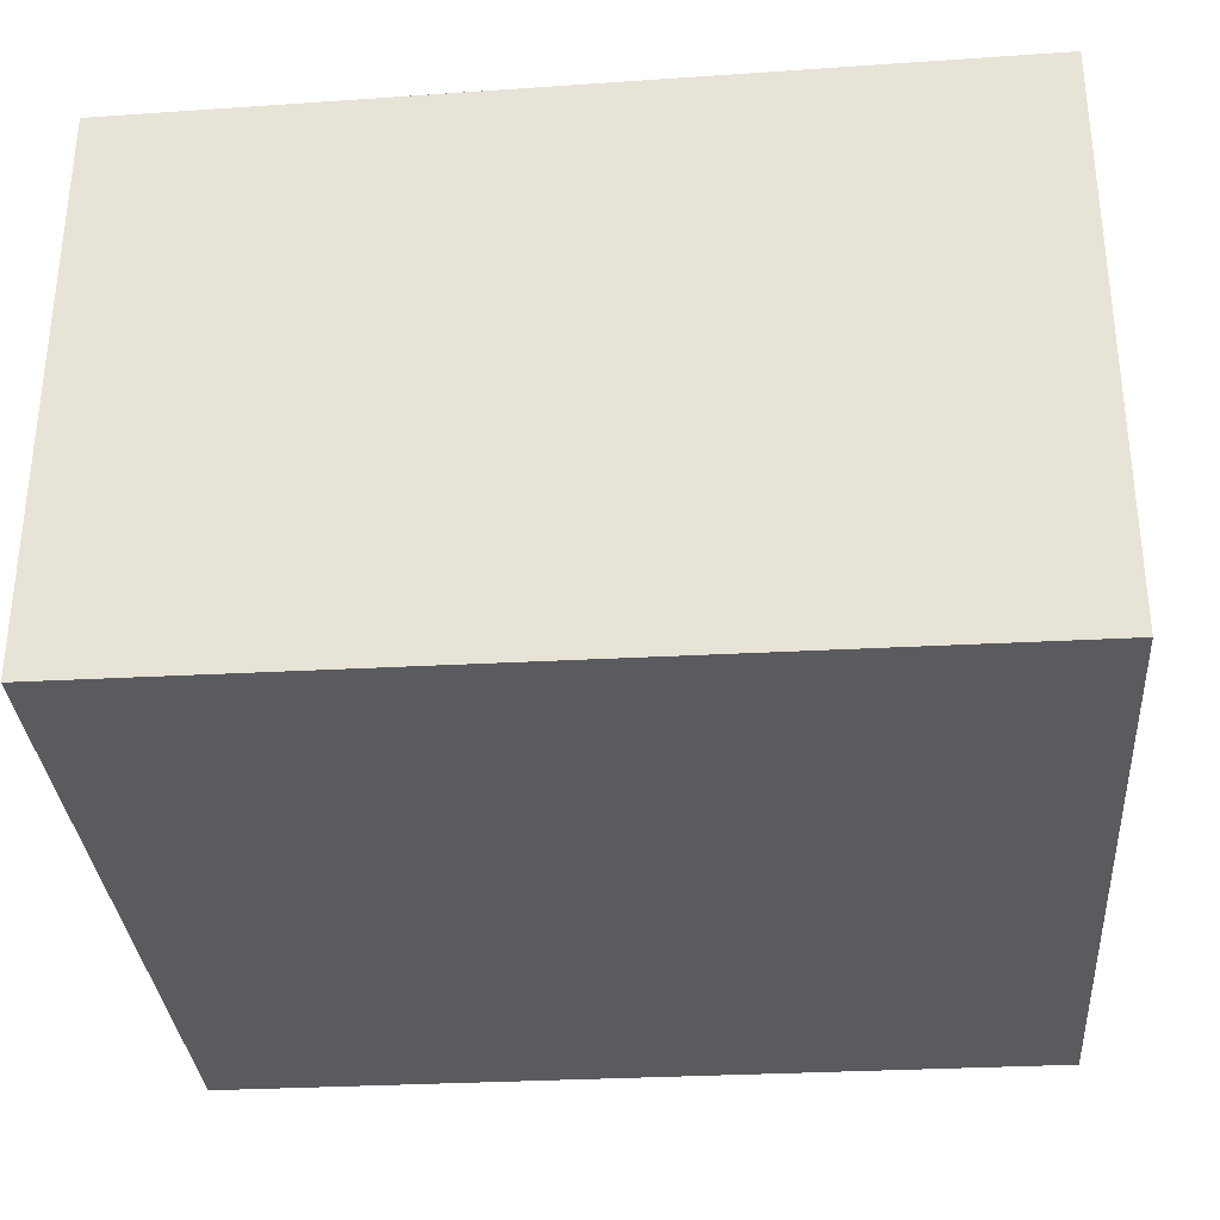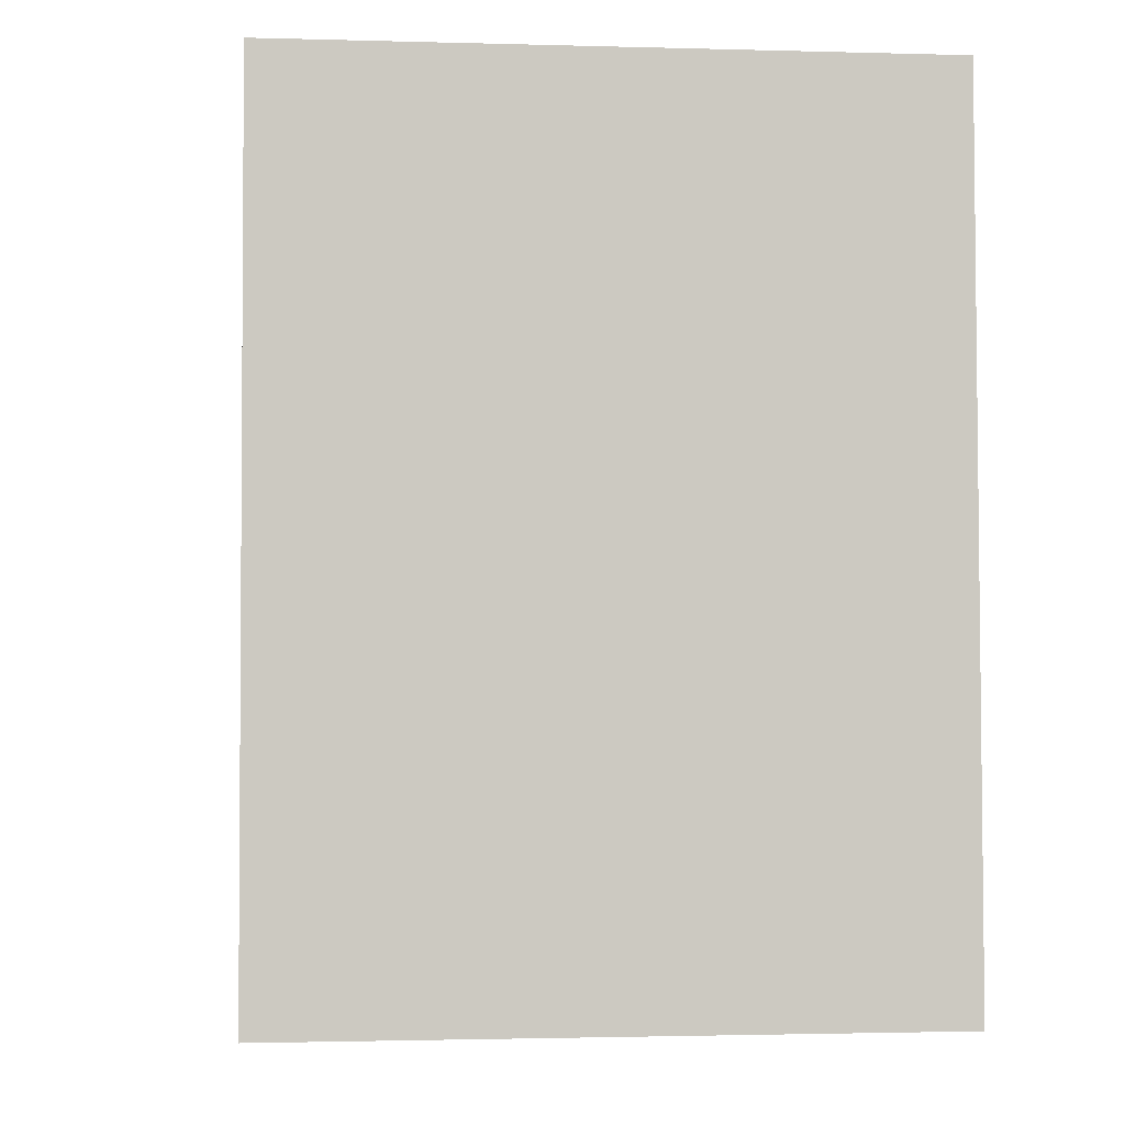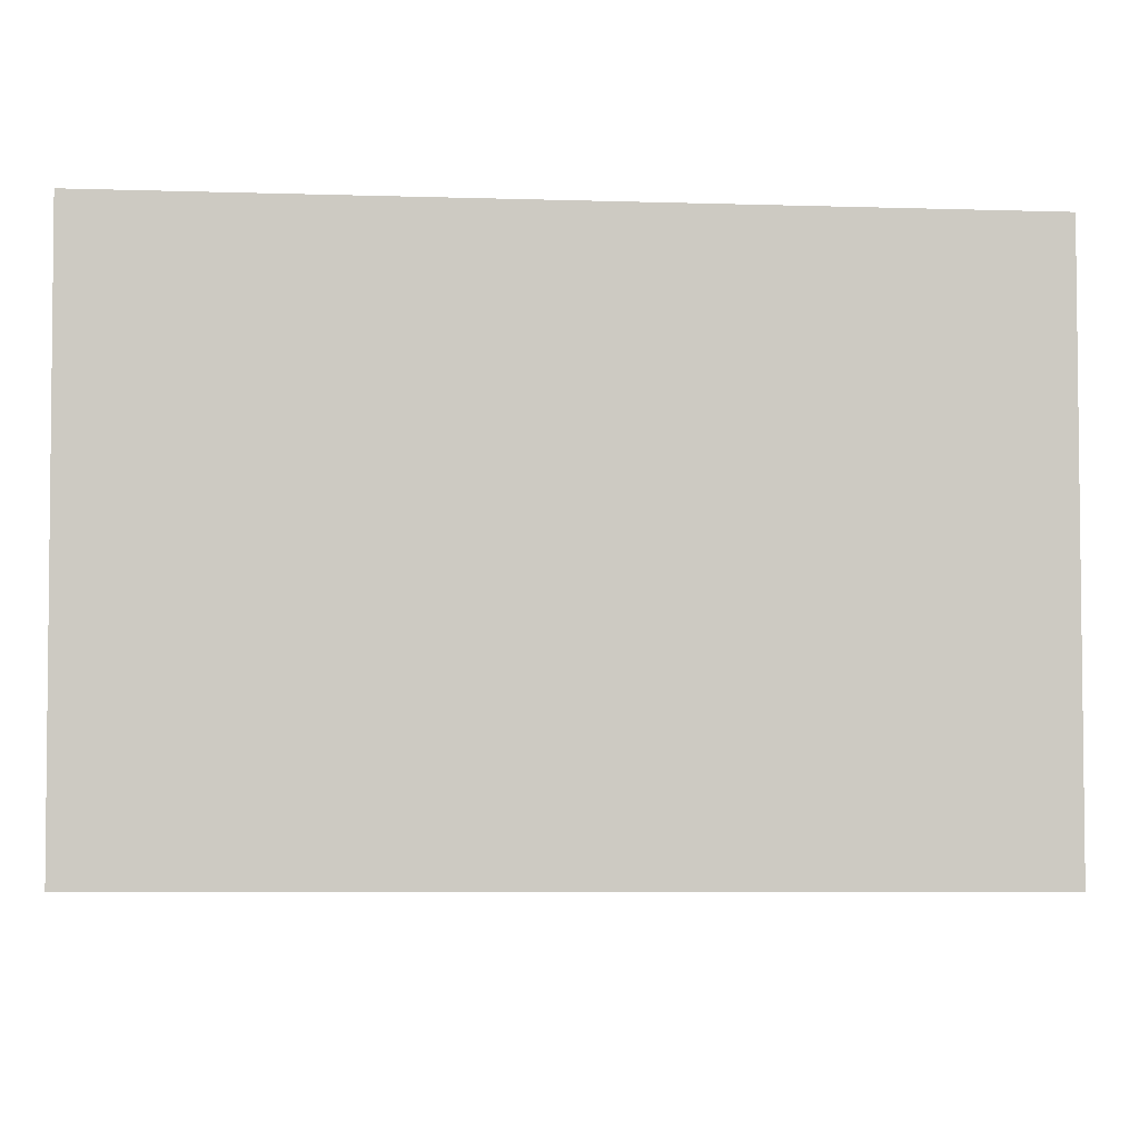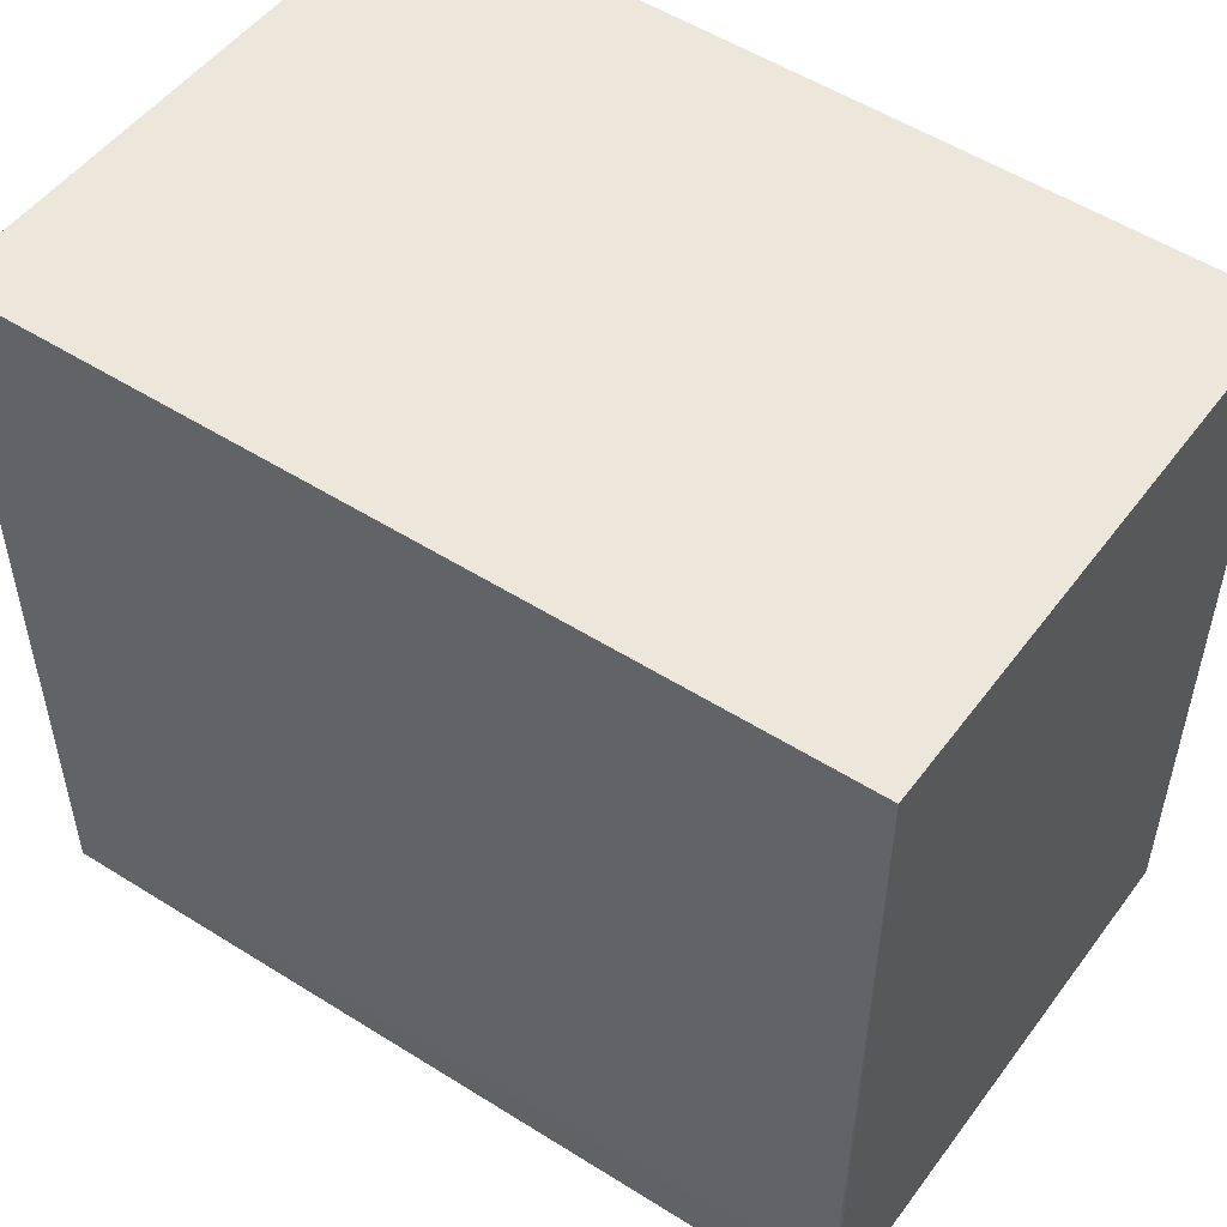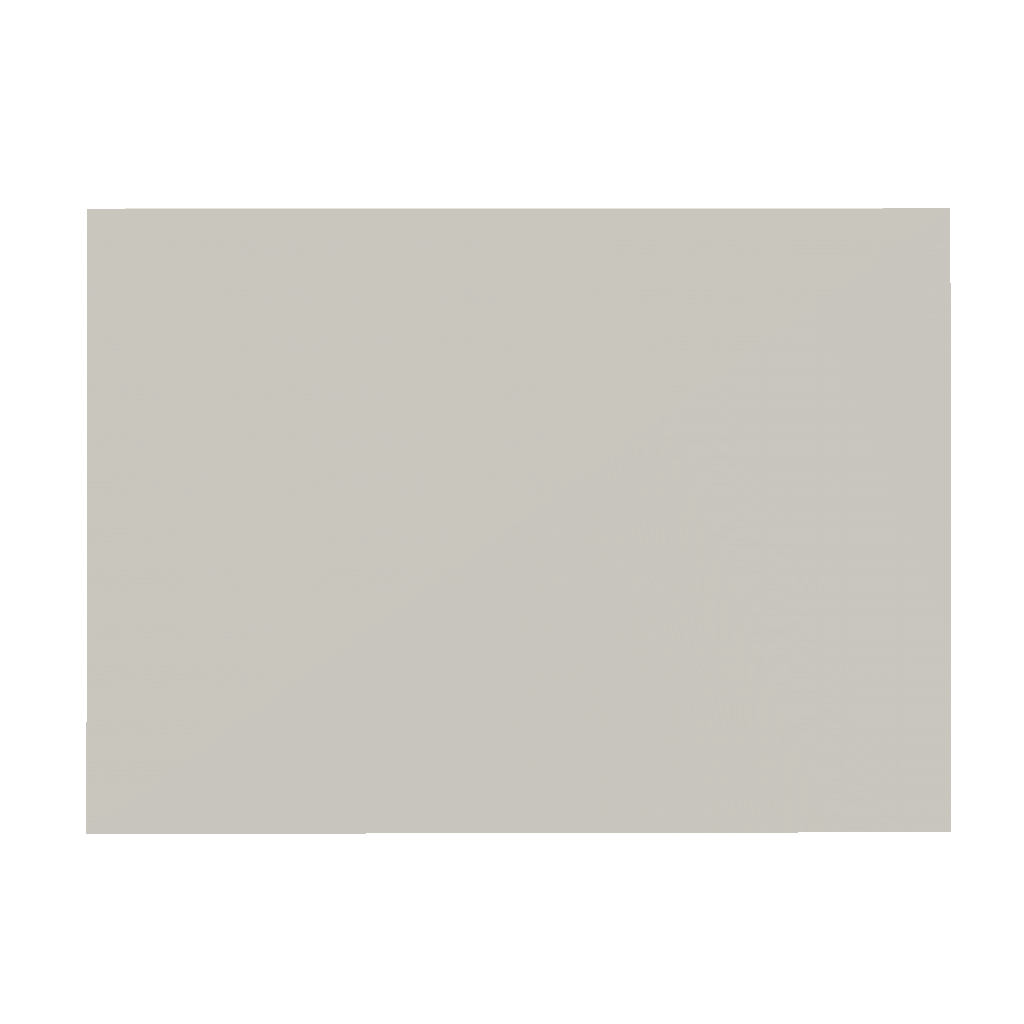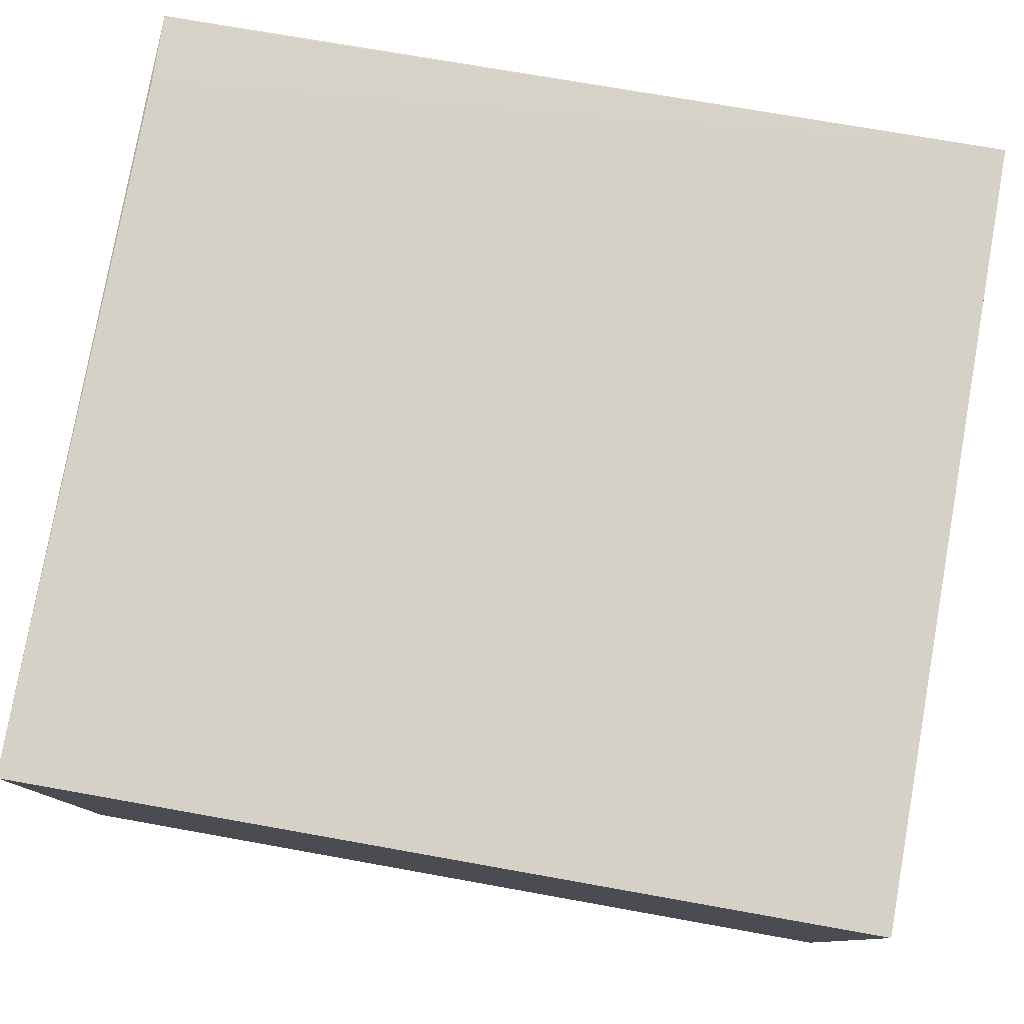
<metadata>
{"format":"obj","ext":"obj","renderer":"f3d","projection":"perspective","resolution":1024,"background":"white","views":[{"elev":-32.6,"azim":-175.7,"up":"+Z"},{"elev":-2.6,"azim":-95.7,"up":"+Y"},{"elev":-4.1,"azim":0.8,"up":"+Z"},{"elev":51.6,"azim":35.6,"up":"+Y"},{"elev":-0.4,"azim":89.0,"up":"+Z"},{"elev":79.0,"azim":-169.9,"up":"+Z"}]}
</metadata>
<code>
v -0.05683 0.02397 0.1377
v -0.05684 -0.01644 0.1375
v -0.05683 0.02398 0.1084
v -0.1009 0.02398 0.1084
v -0.101 -0.01636 0.1387
v -0.05683 -0.01645 0.1084
v -0.05694 -0.01267 0.1376
v -0.101 0.02395 0.1385
v -0.1009 -0.01645 0.1084
v -0.06062 -0.01634 0.1377
f 1 3 4
f 6 4 3
f 6 1 2
f 6 3 1
f 7 2 1
f 7 1 5
f 8 5 1
f 8 1 4
f 9 4 6
f 9 8 4
f 9 5 8
f 9 6 2
f 9 2 5
f 10 7 5
f 10 5 2
f 10 2 7

</code>
